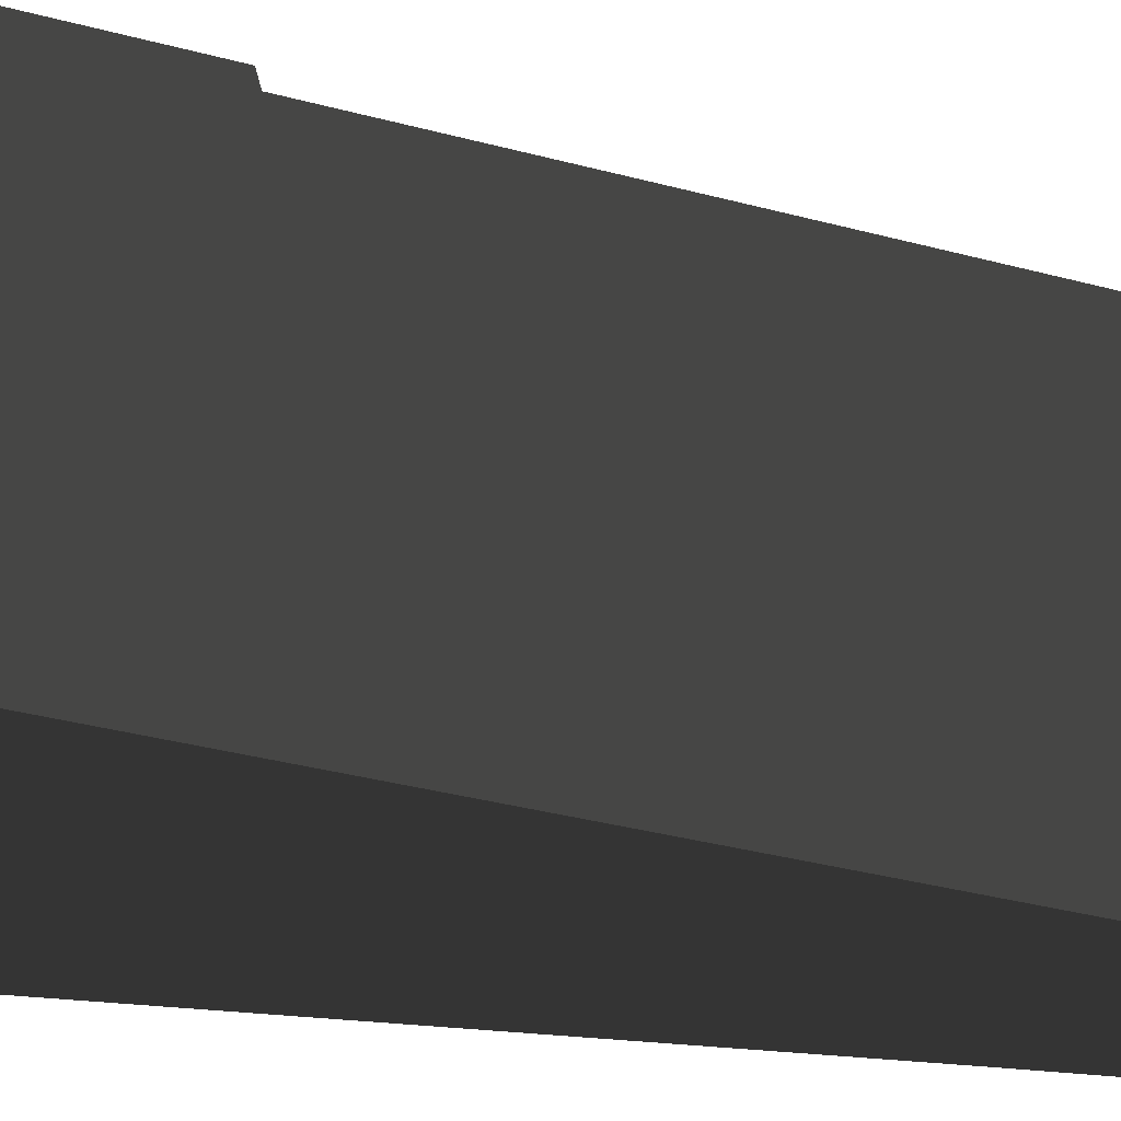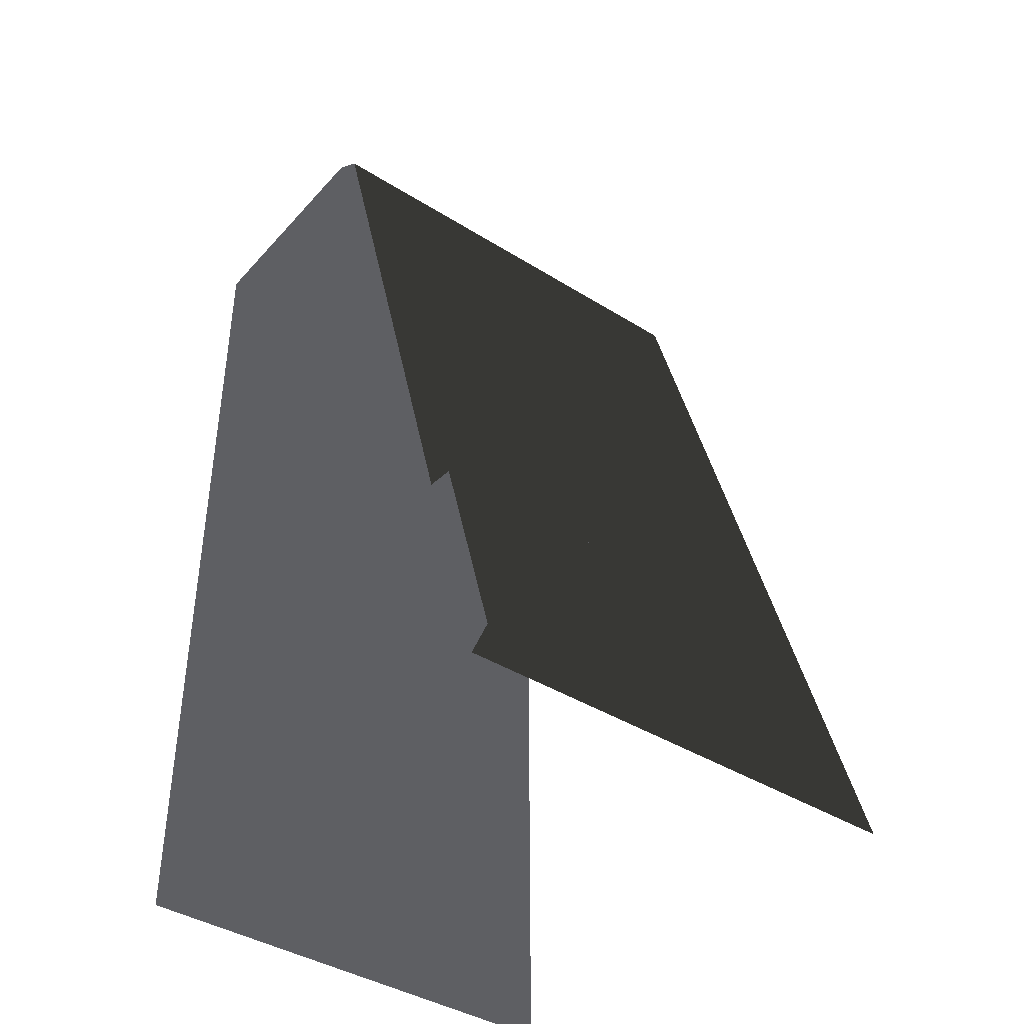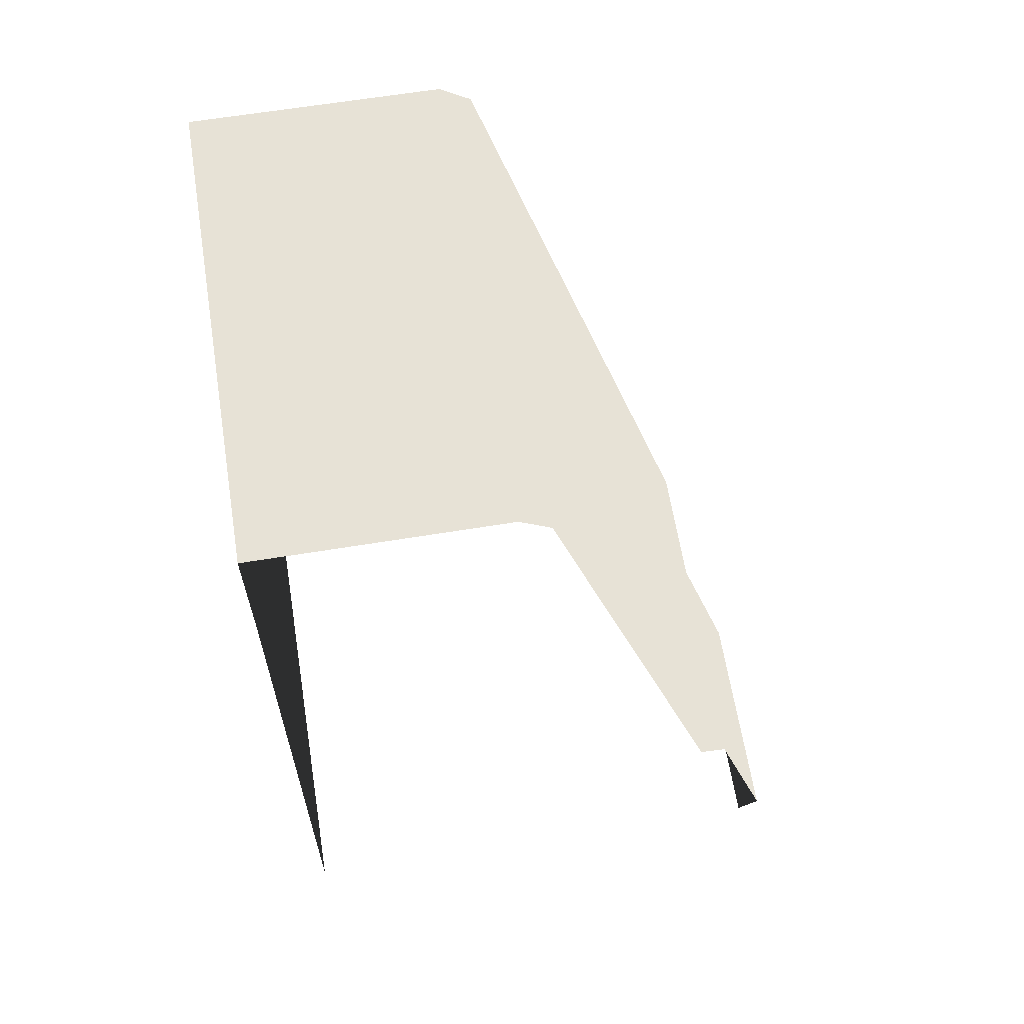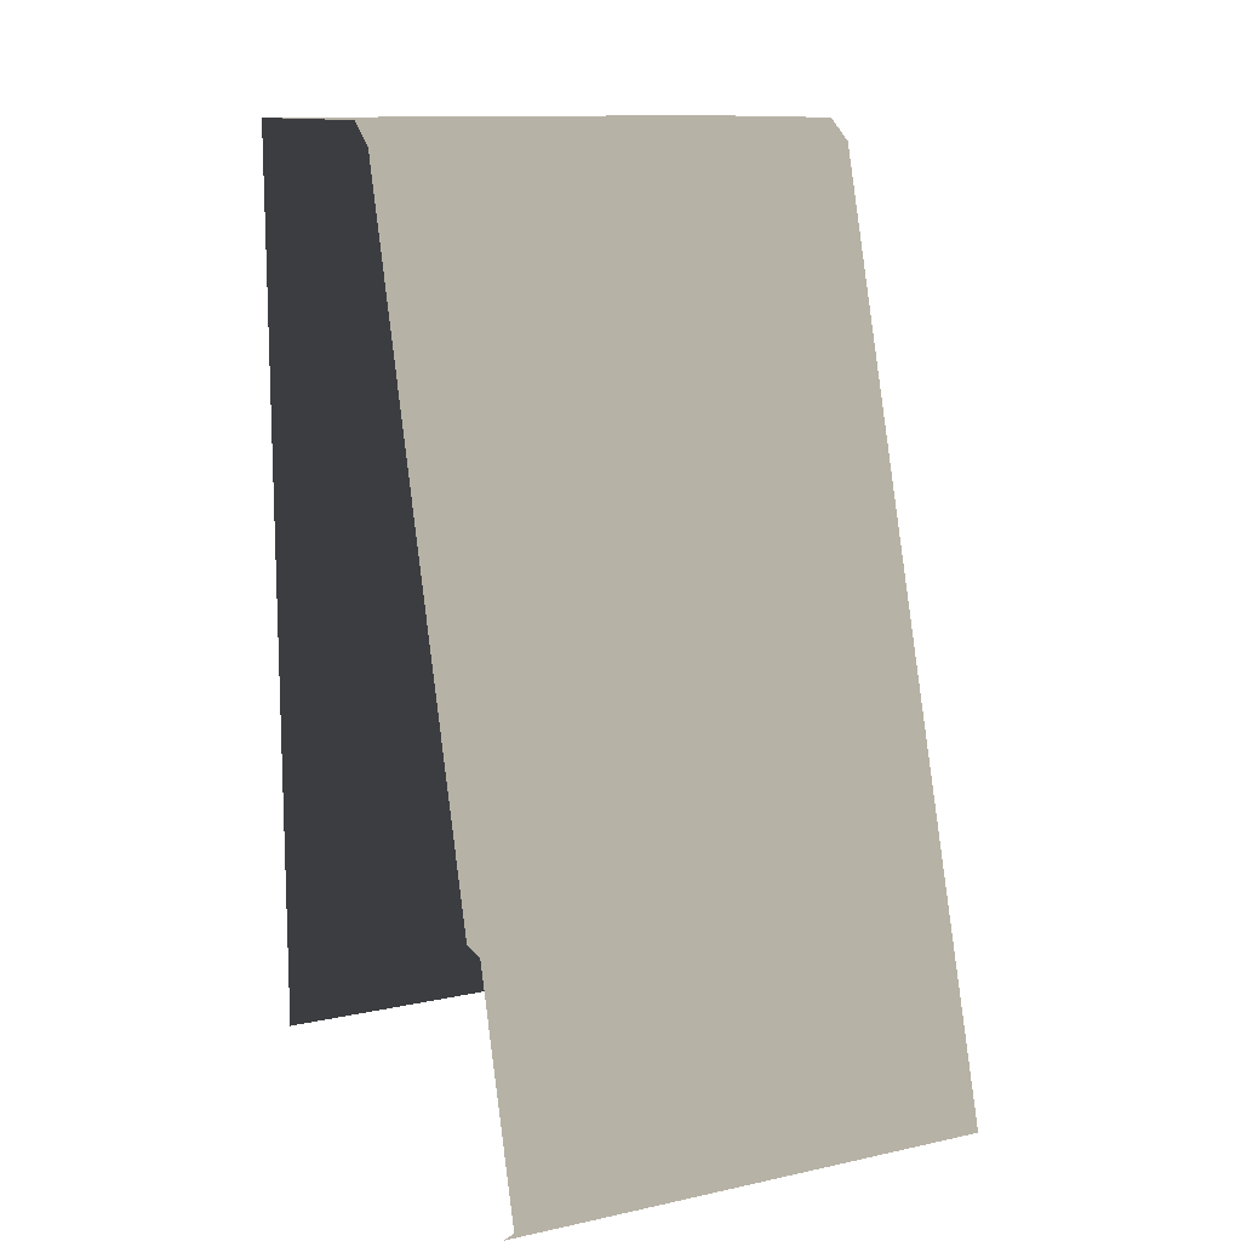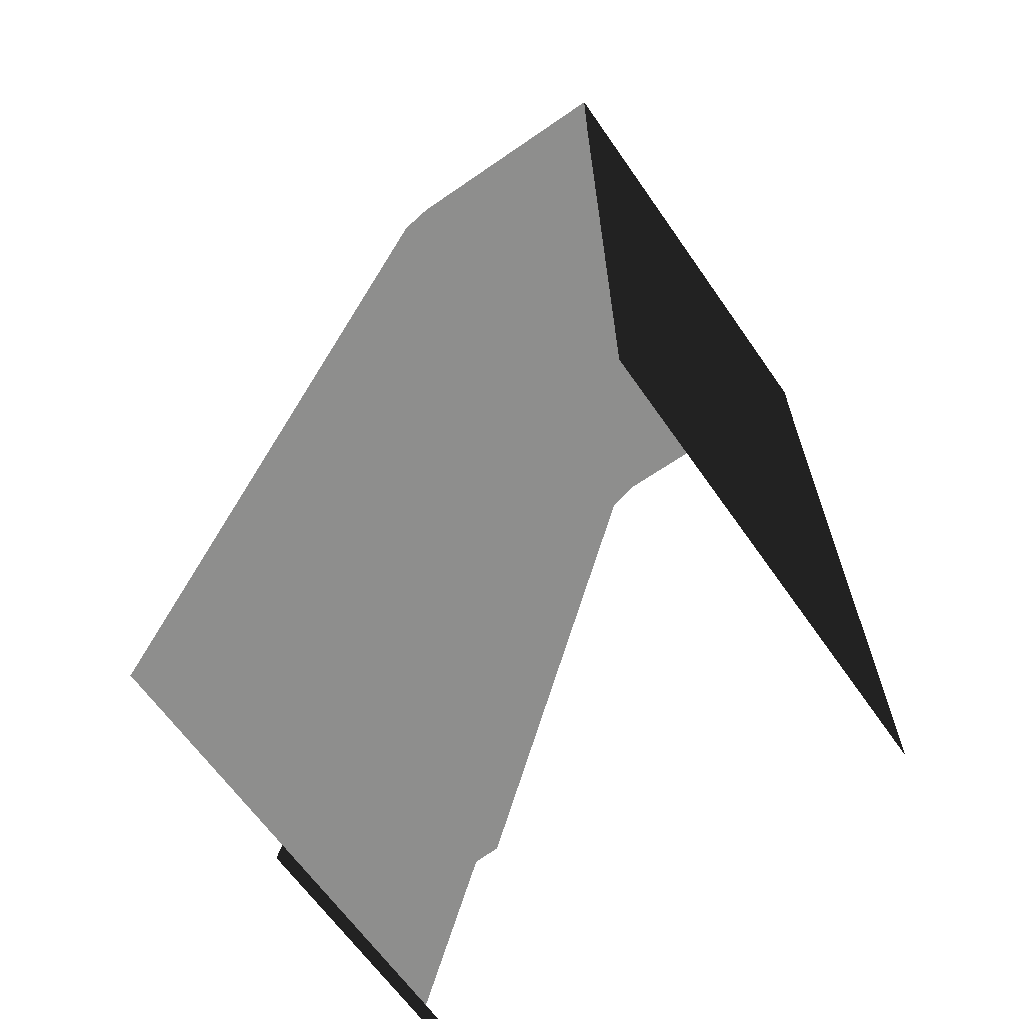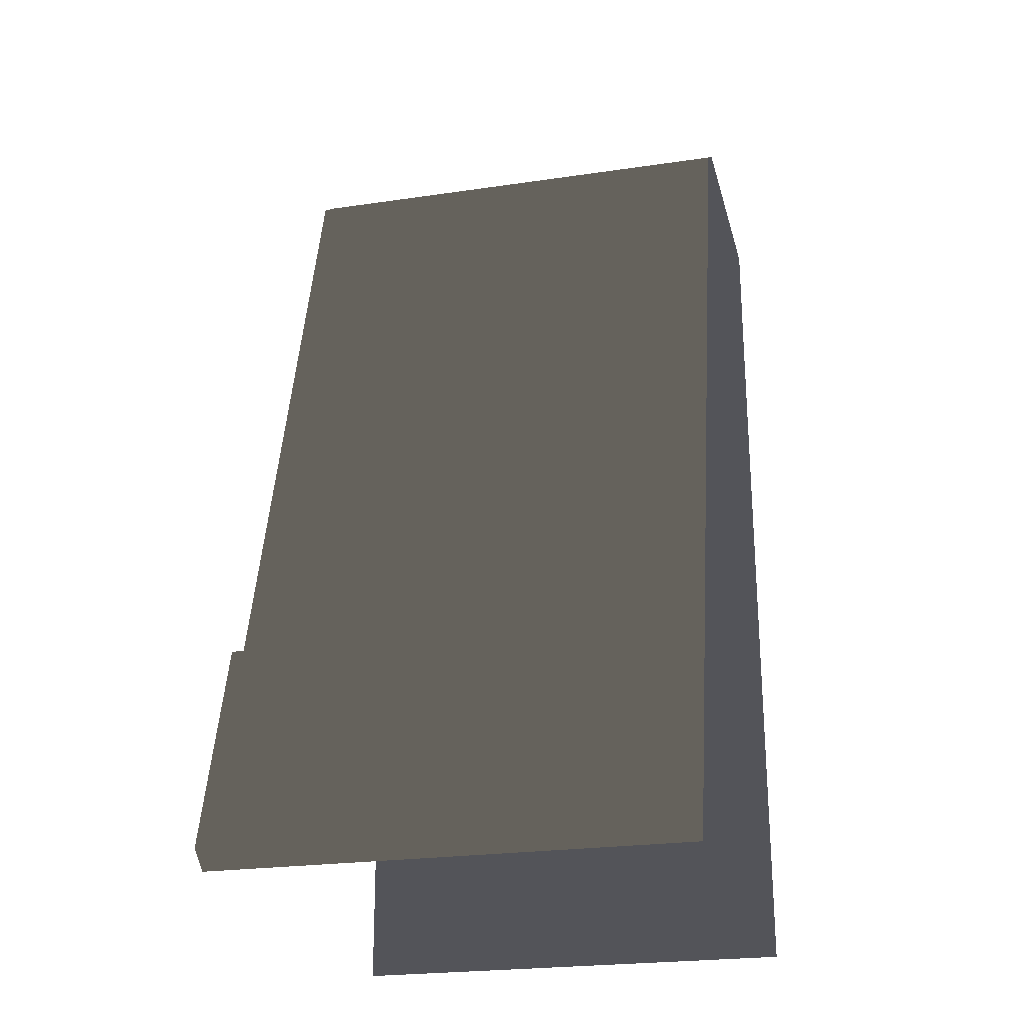
<metadata>
{"format":"obj","ext":"obj","renderer":"f3d","projection":"perspective","resolution":1024,"background":"white","views":[{"elev":61.9,"azim":94.5,"up":"+Z"},{"elev":-40.7,"azim":-37.4,"up":"+Y"},{"elev":63.1,"azim":-99.2,"up":"+Y"},{"elev":12.3,"azim":-26.8,"up":"+Y"},{"elev":-64.9,"azim":125.0,"up":"+Y"},{"elev":-23.7,"azim":13.9,"up":"+Y"}]}
</metadata>
<code>
g snow_wall_3
v -0.004497 0.4864 0.4197
v -0.006021 0.03554 0.5506
v -0.5036 0.03554 0.5506
v -0.5036 0.4952 0.4172
v -0.5053 1.921 -0.6206
v 0.5017 1.64 -0.6189
v 0.5017 1.921 -0.6206
v -0.5053 1.64 -0.6189
v 0.5035 1.537e-07 -0.6216
v -0.5035 3.073e-07 -0.6216
v -0.5035 1.921 -0.1055
v -0.5053 1.921 -0.6206
v 0.5017 1.921 -0.6206
v 0.5035 1.921 -0.1055
v 0.5035 1.875 -0.04083
v -0.5035 1.875 -0.04083
v 0.0149 5.04e-08 0.5035
v 0.01656 0.4908 0.361
v 0.5035 4.448e-08 0.5035
v 0.5035 1.875 -0.04083
v -0.5035 1.875 -0.04083
v -0.5035 0.5004 0.3583
v -0.5035 5.647e-08 0.5035
v -0.5036 0.03554 0.5506
v -0.006021 0.03554 0.5506
v 0.0149 5.04e-08 0.5035
v 0.0149 5.04e-08 0.5035
v -0.006021 0.03554 0.5506
v -0.004497 0.4864 0.4197
v 0.01656 0.4908 0.361
v 0.01656 0.4908 0.361
v -0.004497 0.4864 0.4197
v -0.5036 0.4952 0.4172
v -0.5035 0.5004 0.3583
g snow_wall_3_0
f 3 2 1
f 4 3 1
f 7 6 5
f 6 8 5
f 8 6 9
f 10 8 9
f 13 12 11
f 14 13 11
f 14 11 15
f 11 16 15
f 19 18 17
f 20 18 19
f 20 21 18
f 21 22 18
f 25 24 23
f 26 25 23
f 29 28 27
f 30 29 27
f 33 32 31
f 34 33 31

</code>
